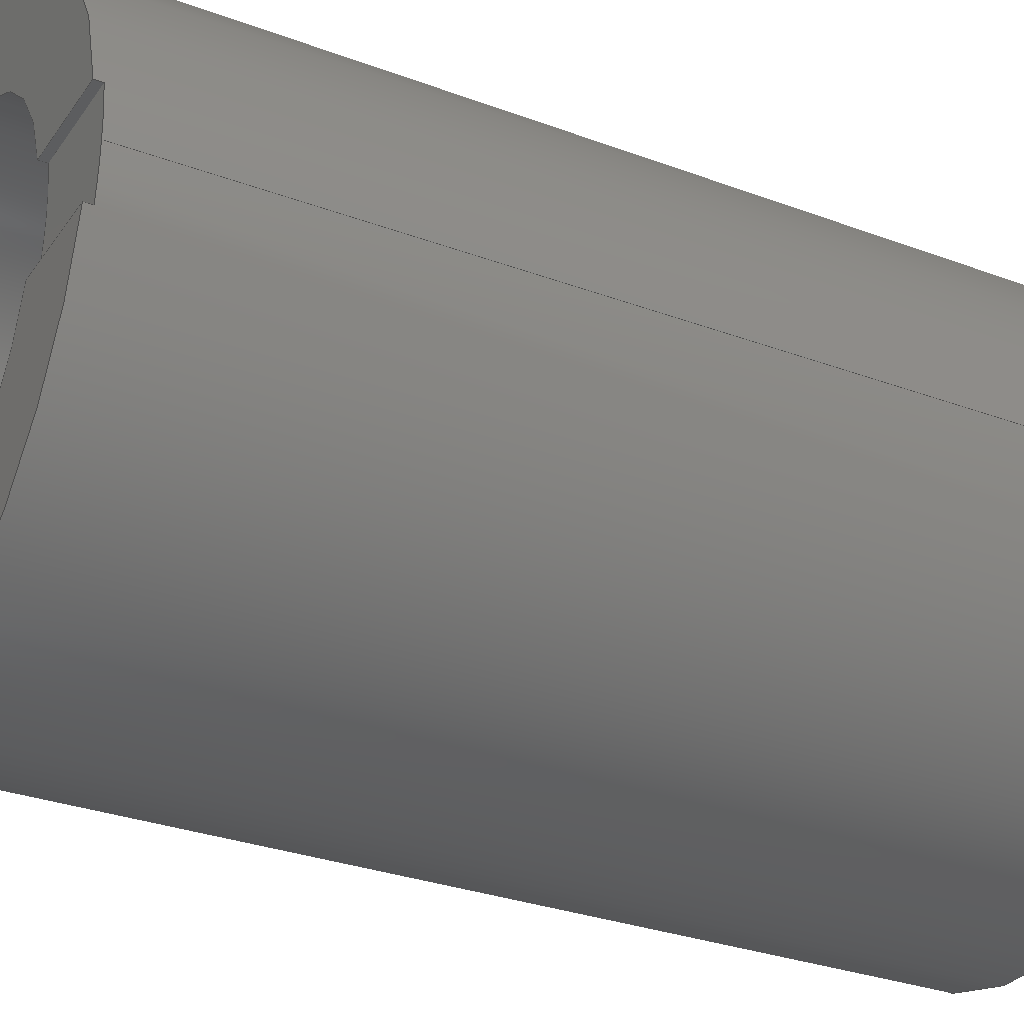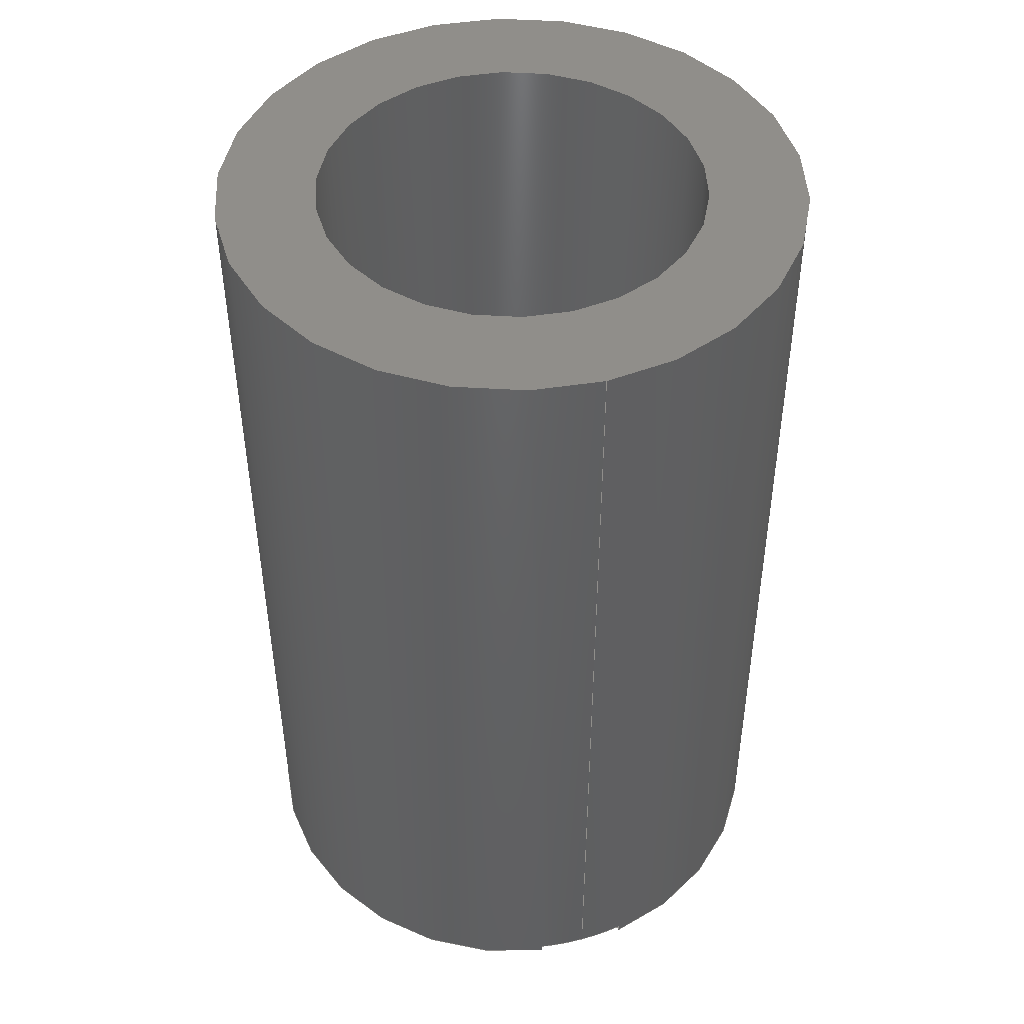
<metadata>
{"format":"step","ext":"step","renderer":"f3d","projection":"perspective","resolution":1024,"background":"white","views":[{"elev":-30.2,"azim":-118.5,"up":"+Y"},{"elev":46.6,"azim":-106.8,"up":"+Z"}]}
</metadata>
<code>
ISO-10303-21;
DATA;
#1=MECHANICAL_DESIGN_GEOMETRIC_PRESENTATION_REPRESENTATION('',(#4),#378);
#2=SHAPE_REPRESENTATION_RELATIONSHIP('SRR','None',#385,#3);
#3=ADVANCED_BREP_SHAPE_REPRESENTATION('',(#5),#377);
#4=STYLED_ITEM('',(#395),#5);
#5=MANIFOLD_SOLID_BREP('Body1',#210);
#6=FACE_BOUND('',#43,.T.);
#7=CYLINDRICAL_SURFACE('',#242,0.3175);
#8=CYLINDRICAL_SURFACE('',#244,0.4763);
#9=CIRCLE('',#227,0.4763);
#10=CIRCLE('',#228,0.3175);
#11=CIRCLE('',#232,0.4763);
#12=CIRCLE('',#233,0.4763);
#13=CIRCLE('',#234,0.3175);
#14=CIRCLE('',#235,0.3175);
#15=CIRCLE('',#237,0.4763);
#16=CIRCLE('',#238,0.3175);
#17=CIRCLE('',#240,0.3175);
#18=CIRCLE('',#241,0.4763);
#19=CIRCLE('',#243,0.3175);
#20=CIRCLE('',#245,0.4763);
#21=FACE_OUTER_BOUND('',#32,.T.);
#22=FACE_OUTER_BOUND('',#33,.T.);
#23=FACE_OUTER_BOUND('',#34,.T.);
#24=FACE_OUTER_BOUND('',#35,.T.);
#25=FACE_OUTER_BOUND('',#36,.T.);
#26=FACE_OUTER_BOUND('',#37,.T.);
#27=FACE_OUTER_BOUND('',#38,.T.);
#28=FACE_OUTER_BOUND('',#39,.T.);
#29=FACE_OUTER_BOUND('',#40,.T.);
#30=FACE_OUTER_BOUND('',#41,.T.);
#31=FACE_OUTER_BOUND('',#42,.T.);
#32=EDGE_LOOP('',(#130,#131,#132,#133));
#33=EDGE_LOOP('',(#134,#135,#136,#137));
#34=EDGE_LOOP('',(#138,#139,#140,#141));
#35=EDGE_LOOP('',(#142,#143,#144,#145));
#36=EDGE_LOOP('',(#146,#147,#148,#149));
#37=EDGE_LOOP('',(#150,#151,#152,#153,#154,#155));
#38=EDGE_LOOP('',(#156,#157,#158,#159));
#39=EDGE_LOOP('',(#160,#161,#162,#163));
#40=EDGE_LOOP('',(#164,#165,#166,#167,#168,#169,#170,#171,#172,#173,#174,
#175));
#41=EDGE_LOOP('',(#176,#177,#178,#179,#180,#181,#182,#183,#184,#185,#186,
#187));
#42=EDGE_LOOP('',(#188));
#43=EDGE_LOOP('',(#189));
#44=LINE('',#317,#62);
#45=LINE('',#319,#63);
#46=LINE('',#321,#64);
#47=LINE('',#322,#65);
#48=LINE('',#326,#66);
#49=LINE('',#328,#67);
#50=LINE('',#330,#68);
#51=LINE('',#331,#69);
#52=LINE('',#338,#70);
#53=LINE('',#340,#71);
#54=LINE('',#342,#72);
#55=LINE('',#343,#73);
#56=LINE('',#347,#74);
#57=LINE('',#349,#75);
#58=LINE('',#351,#76);
#59=LINE('',#352,#77);
#60=LINE('',#368,#78);
#61=LINE('',#372,#79);
#62=VECTOR('',#251,1);
#63=VECTOR('',#252,1);
#64=VECTOR('',#253,1);
#65=VECTOR('',#254,1);
#66=VECTOR('',#257,1);
#67=VECTOR('',#258,1);
#68=VECTOR('',#259,1);
#69=VECTOR('',#260,1);
#70=VECTOR('',#269,1);
#71=VECTOR('',#270,1);
#72=VECTOR('',#271,1);
#73=VECTOR('',#272,1);
#74=VECTOR('',#275,1);
#75=VECTOR('',#276,1);
#76=VECTOR('',#277,1);
#77=VECTOR('',#278,1);
#78=VECTOR('',#303,0.3175);
#79=VECTOR('',#308,0.4763);
#80=VERTEX_POINT('',#315);
#81=VERTEX_POINT('',#316);
#82=VERTEX_POINT('',#318);
#83=VERTEX_POINT('',#320);
#84=VERTEX_POINT('',#324);
#85=VERTEX_POINT('',#325);
#86=VERTEX_POINT('',#327);
#87=VERTEX_POINT('',#329);
#88=VERTEX_POINT('',#336);
#89=VERTEX_POINT('',#337);
#90=VERTEX_POINT('',#339);
#91=VERTEX_POINT('',#341);
#92=VERTEX_POINT('',#345);
#93=VERTEX_POINT('',#346);
#94=VERTEX_POINT('',#348);
#95=VERTEX_POINT('',#350);
#96=VERTEX_POINT('',#354);
#97=VERTEX_POINT('',#357);
#98=VERTEX_POINT('',#367);
#99=VERTEX_POINT('',#371);
#100=EDGE_CURVE('',#80,#81,#44,.T.);
#101=EDGE_CURVE('',#82,#80,#45,.T.);
#102=EDGE_CURVE('',#82,#83,#46,.T.);
#103=EDGE_CURVE('',#81,#83,#47,.T.);
#104=EDGE_CURVE('',#84,#85,#48,.T.);
#105=EDGE_CURVE('',#86,#84,#49,.T.);
#106=EDGE_CURVE('',#86,#87,#50,.T.);
#107=EDGE_CURVE('',#85,#87,#51,.T.);
#108=EDGE_CURVE('',#83,#86,#9,.T.);
#109=EDGE_CURVE('',#87,#82,#10,.T.);
#110=EDGE_CURVE('',#88,#89,#52,.T.);
#111=EDGE_CURVE('',#90,#88,#53,.T.);
#112=EDGE_CURVE('',#90,#91,#54,.T.);
#113=EDGE_CURVE('',#89,#91,#55,.T.);
#114=EDGE_CURVE('',#92,#93,#56,.T.);
#115=EDGE_CURVE('',#94,#92,#57,.T.);
#116=EDGE_CURVE('',#94,#95,#58,.T.);
#117=EDGE_CURVE('',#93,#95,#59,.T.);
#118=EDGE_CURVE('',#96,#94,#11,.T.);
#119=EDGE_CURVE('',#91,#96,#12,.T.);
#120=EDGE_CURVE('',#97,#90,#13,.T.);
#121=EDGE_CURVE('',#95,#97,#14,.T.);
#122=EDGE_CURVE('',#81,#92,#15,.T.);
#123=EDGE_CURVE('',#93,#80,#16,.T.);
#124=EDGE_CURVE('',#85,#88,#17,.T.);
#125=EDGE_CURVE('',#89,#84,#18,.T.);
#126=EDGE_CURVE('',#97,#98,#60,.T.);
#127=EDGE_CURVE('',#98,#98,#19,.T.);
#128=EDGE_CURVE('',#96,#99,#61,.T.);
#129=EDGE_CURVE('',#99,#99,#20,.T.);
#130=ORIENTED_EDGE('',*,*,#100,.F.);
#131=ORIENTED_EDGE('',*,*,#101,.F.);
#132=ORIENTED_EDGE('',*,*,#102,.T.);
#133=ORIENTED_EDGE('',*,*,#103,.F.);
#134=ORIENTED_EDGE('',*,*,#104,.F.);
#135=ORIENTED_EDGE('',*,*,#105,.F.);
#136=ORIENTED_EDGE('',*,*,#106,.T.);
#137=ORIENTED_EDGE('',*,*,#107,.F.);
#138=ORIENTED_EDGE('',*,*,#106,.F.);
#139=ORIENTED_EDGE('',*,*,#108,.F.);
#140=ORIENTED_EDGE('',*,*,#102,.F.);
#141=ORIENTED_EDGE('',*,*,#109,.F.);
#142=ORIENTED_EDGE('',*,*,#110,.F.);
#143=ORIENTED_EDGE('',*,*,#111,.F.);
#144=ORIENTED_EDGE('',*,*,#112,.T.);
#145=ORIENTED_EDGE('',*,*,#113,.F.);
#146=ORIENTED_EDGE('',*,*,#114,.F.);
#147=ORIENTED_EDGE('',*,*,#115,.F.);
#148=ORIENTED_EDGE('',*,*,#116,.T.);
#149=ORIENTED_EDGE('',*,*,#117,.F.);
#150=ORIENTED_EDGE('',*,*,#116,.F.);
#151=ORIENTED_EDGE('',*,*,#118,.F.);
#152=ORIENTED_EDGE('',*,*,#119,.F.);
#153=ORIENTED_EDGE('',*,*,#112,.F.);
#154=ORIENTED_EDGE('',*,*,#120,.F.);
#155=ORIENTED_EDGE('',*,*,#121,.F.);
#156=ORIENTED_EDGE('',*,*,#100,.T.);
#157=ORIENTED_EDGE('',*,*,#122,.T.);
#158=ORIENTED_EDGE('',*,*,#114,.T.);
#159=ORIENTED_EDGE('',*,*,#123,.T.);
#160=ORIENTED_EDGE('',*,*,#104,.T.);
#161=ORIENTED_EDGE('',*,*,#124,.T.);
#162=ORIENTED_EDGE('',*,*,#110,.T.);
#163=ORIENTED_EDGE('',*,*,#125,.T.);
#164=ORIENTED_EDGE('',*,*,#107,.T.);
#165=ORIENTED_EDGE('',*,*,#109,.T.);
#166=ORIENTED_EDGE('',*,*,#101,.T.);
#167=ORIENTED_EDGE('',*,*,#123,.F.);
#168=ORIENTED_EDGE('',*,*,#117,.T.);
#169=ORIENTED_EDGE('',*,*,#121,.T.);
#170=ORIENTED_EDGE('',*,*,#126,.T.);
#171=ORIENTED_EDGE('',*,*,#127,.F.);
#172=ORIENTED_EDGE('',*,*,#126,.F.);
#173=ORIENTED_EDGE('',*,*,#120,.T.);
#174=ORIENTED_EDGE('',*,*,#111,.T.);
#175=ORIENTED_EDGE('',*,*,#124,.F.);
#176=ORIENTED_EDGE('',*,*,#105,.T.);
#177=ORIENTED_EDGE('',*,*,#125,.F.);
#178=ORIENTED_EDGE('',*,*,#113,.T.);
#179=ORIENTED_EDGE('',*,*,#119,.T.);
#180=ORIENTED_EDGE('',*,*,#128,.T.);
#181=ORIENTED_EDGE('',*,*,#129,.F.);
#182=ORIENTED_EDGE('',*,*,#128,.F.);
#183=ORIENTED_EDGE('',*,*,#118,.T.);
#184=ORIENTED_EDGE('',*,*,#115,.T.);
#185=ORIENTED_EDGE('',*,*,#122,.F.);
#186=ORIENTED_EDGE('',*,*,#103,.T.);
#187=ORIENTED_EDGE('',*,*,#108,.T.);
#188=ORIENTED_EDGE('',*,*,#129,.T.);
#189=ORIENTED_EDGE('',*,*,#127,.T.);
#190=PLANE('',#224);
#191=PLANE('',#225);
#192=PLANE('',#226);
#193=PLANE('',#229);
#194=PLANE('',#230);
#195=PLANE('',#231);
#196=PLANE('',#236);
#197=PLANE('',#239);
#198=PLANE('',#246);
#199=ADVANCED_FACE('',(#21),#190,.F.);
#200=ADVANCED_FACE('',(#22),#191,.F.);
#201=ADVANCED_FACE('',(#23),#192,.T.);
#202=ADVANCED_FACE('',(#24),#193,.F.);
#203=ADVANCED_FACE('',(#25),#194,.F.);
#204=ADVANCED_FACE('',(#26),#195,.T.);
#205=ADVANCED_FACE('',(#27),#196,.F.);
#206=ADVANCED_FACE('',(#28),#197,.F.);
#207=ADVANCED_FACE('',(#29),#7,.F.);
#208=ADVANCED_FACE('',(#30),#8,.T.);
#209=ADVANCED_FACE('',(#31,#6),#198,.T.);
#210=CLOSED_SHELL('',(#199,#200,#201,#202,#203,#204,#205,#206,#207,#208,
#209));
#211=DERIVED_UNIT_ELEMENT(#213,1);
#212=DERIVED_UNIT_ELEMENT(#380,3);
#213=(
MASS_UNIT()
NAMED_UNIT(*)
SI_UNIT(.KILO.,.GRAM.)
);
#214=DERIVED_UNIT((#211,#212));
#215=MEASURE_REPRESENTATION_ITEM('density measure',
POSITIVE_RATIO_MEASURE(7850),#214);
#216=PROPERTY_DEFINITION_REPRESENTATION(#221,#218);
#217=PROPERTY_DEFINITION_REPRESENTATION(#222,#219);
#218=REPRESENTATION('material name',(#220),#377);
#219=REPRESENTATION('density',(#215),#377);
#220=DESCRIPTIVE_REPRESENTATION_ITEM('Steel','Steel');
#221=PROPERTY_DEFINITION('material property','material name',#387);
#222=PROPERTY_DEFINITION('material property','density of part',#387);
#223=AXIS2_PLACEMENT_3D('placement',#313,#247,#248);
#224=AXIS2_PLACEMENT_3D('',#314,#249,#250);
#225=AXIS2_PLACEMENT_3D('',#323,#255,#256);
#226=AXIS2_PLACEMENT_3D('',#332,#261,#262);
#227=AXIS2_PLACEMENT_3D('',#333,#263,#264);
#228=AXIS2_PLACEMENT_3D('',#334,#265,#266);
#229=AXIS2_PLACEMENT_3D('',#335,#267,#268);
#230=AXIS2_PLACEMENT_3D('',#344,#273,#274);
#231=AXIS2_PLACEMENT_3D('',#353,#279,#280);
#232=AXIS2_PLACEMENT_3D('',#355,#281,#282);
#233=AXIS2_PLACEMENT_3D('',#356,#283,#284);
#234=AXIS2_PLACEMENT_3D('',#358,#285,#286);
#235=AXIS2_PLACEMENT_3D('',#359,#287,#288);
#236=AXIS2_PLACEMENT_3D('',#360,#289,#290);
#237=AXIS2_PLACEMENT_3D('',#361,#291,#292);
#238=AXIS2_PLACEMENT_3D('',#362,#293,#294);
#239=AXIS2_PLACEMENT_3D('',#363,#295,#296);
#240=AXIS2_PLACEMENT_3D('',#364,#297,#298);
#241=AXIS2_PLACEMENT_3D('',#365,#299,#300);
#242=AXIS2_PLACEMENT_3D('',#366,#301,#302);
#243=AXIS2_PLACEMENT_3D('',#369,#304,#305);
#244=AXIS2_PLACEMENT_3D('',#370,#306,#307);
#245=AXIS2_PLACEMENT_3D('',#373,#309,#310);
#246=AXIS2_PLACEMENT_3D('',#374,#311,#312);
#247=DIRECTION('axis',(0,0,1));
#248=DIRECTION('refdir',(1,0,0));
#249=DIRECTION('center_axis',(0,-1,0));
#250=DIRECTION('ref_axis',(1,0,0));
#251=DIRECTION('',(1,0,0));
#252=DIRECTION('',(0,0,-1));
#253=DIRECTION('',(1,0,0));
#254=DIRECTION('',(0,0,1));
#255=DIRECTION('center_axis',(0,1,0));
#256=DIRECTION('ref_axis',(-1,0,0));
#257=DIRECTION('',(-1,0,0));
#258=DIRECTION('',(0,0,-1));
#259=DIRECTION('',(-1,0,0));
#260=DIRECTION('',(0,0,1));
#261=DIRECTION('center_axis',(0,0,-1));
#262=DIRECTION('ref_axis',(-1,0,0));
#263=DIRECTION('center_axis',(0,0,1));
#264=DIRECTION('ref_axis',(1,0,0));
#265=DIRECTION('center_axis',(0,0,-1));
#266=DIRECTION('ref_axis',(1,0,0));
#267=DIRECTION('center_axis',(0,1,0));
#268=DIRECTION('ref_axis',(-1,0,0));
#269=DIRECTION('',(-1,0,0));
#270=DIRECTION('',(0,0,-1));
#271=DIRECTION('',(-1,0,0));
#272=DIRECTION('',(0,0,1));
#273=DIRECTION('center_axis',(0,-1,0));
#274=DIRECTION('ref_axis',(1,0,0));
#275=DIRECTION('',(1,0,0));
#276=DIRECTION('',(0,0,-1));
#277=DIRECTION('',(1,0,0));
#278=DIRECTION('',(0,0,1));
#279=DIRECTION('center_axis',(0,0,-1));
#280=DIRECTION('ref_axis',(-1,0,0));
#281=DIRECTION('center_axis',(0,0,1));
#282=DIRECTION('ref_axis',(1,0,0));
#283=DIRECTION('center_axis',(0,0,1));
#284=DIRECTION('ref_axis',(1,0,0));
#285=DIRECTION('center_axis',(0,0,-1));
#286=DIRECTION('ref_axis',(1,0,0));
#287=DIRECTION('center_axis',(0,0,-1));
#288=DIRECTION('ref_axis',(1,0,0));
#289=DIRECTION('center_axis',(0,0,1));
#290=DIRECTION('ref_axis',(1,0,0));
#291=DIRECTION('center_axis',(0,0,-1));
#292=DIRECTION('ref_axis',(1,0,0));
#293=DIRECTION('center_axis',(0,0,1));
#294=DIRECTION('ref_axis',(1,0,0));
#295=DIRECTION('center_axis',(0,0,1));
#296=DIRECTION('ref_axis',(1,0,0));
#297=DIRECTION('center_axis',(0,0,1));
#298=DIRECTION('ref_axis',(1,0,0));
#299=DIRECTION('center_axis',(0,0,-1));
#300=DIRECTION('ref_axis',(1,0,0));
#301=DIRECTION('center_axis',(0,0,-1));
#302=DIRECTION('ref_axis',(1,0,0));
#303=DIRECTION('',(0,0,1));
#304=DIRECTION('center_axis',(0,0,-1));
#305=DIRECTION('ref_axis',(1,0,0));
#306=DIRECTION('center_axis',(0,0,-1));
#307=DIRECTION('ref_axis',(1,0,0));
#308=DIRECTION('',(0,0,1));
#309=DIRECTION('center_axis',(0,0,1));
#310=DIRECTION('ref_axis',(1,0,0));
#311=DIRECTION('center_axis',(0,0,1));
#312=DIRECTION('ref_axis',(1,0,0));
#313=CARTESIAN_POINT('',(0,0,0));
#314=CARTESIAN_POINT('Origin',(0.3073,-0.08001,-1.521));
#315=CARTESIAN_POINT('',(0.3073,-0.08001,-1.521));
#316=CARTESIAN_POINT('',(0.4695,-0.08001,-1.521));
#317=CARTESIAN_POINT('',(0.1536,-0.08001,-1.521));
#318=CARTESIAN_POINT('',(0.3073,-0.08001,-1.509));
#319=CARTESIAN_POINT('',(0.3073,-0.08001,0));
#320=CARTESIAN_POINT('',(0.4695,-0.08001,-1.509));
#321=CARTESIAN_POINT('',(-0.5481,-0.08001,-1.509));
#322=CARTESIAN_POINT('',(0.4695,-0.08001,0));
#323=CARTESIAN_POINT('Origin',(0.4695,0.08001,-1.521));
#324=CARTESIAN_POINT('',(0.4695,0.08001,-1.521));
#325=CARTESIAN_POINT('',(0.3073,0.08001,-1.521));
#326=CARTESIAN_POINT('',(0.2347,0.08001,-1.521));
#327=CARTESIAN_POINT('',(0.4695,0.08001,-1.509));
#328=CARTESIAN_POINT('',(0.4695,0.08001,0));
#329=CARTESIAN_POINT('',(0.3073,0.08001,-1.509));
#330=CARTESIAN_POINT('',(0.5588,0.08001,-1.509));
#331=CARTESIAN_POINT('',(0.3073,0.08001,0));
#332=CARTESIAN_POINT('Origin',(0.3918,0,-1.509));
#333=CARTESIAN_POINT('Origin',(0,0,-1.509));
#334=CARTESIAN_POINT('Origin',(0,0,-1.509));
#335=CARTESIAN_POINT('Origin',(-0.3073,0.08001,-1.521));
#336=CARTESIAN_POINT('',(-0.3073,0.08001,-1.521));
#337=CARTESIAN_POINT('',(-0.4695,0.08001,-1.521));
#338=CARTESIAN_POINT('',(-0.1536,0.08001,-1.521));
#339=CARTESIAN_POINT('',(-0.3073,0.08001,-1.509));
#340=CARTESIAN_POINT('',(-0.3073,0.08001,0));
#341=CARTESIAN_POINT('',(-0.4695,0.08001,-1.509));
#342=CARTESIAN_POINT('',(0.5588,0.08001,-1.509));
#343=CARTESIAN_POINT('',(-0.4695,0.08001,0));
#344=CARTESIAN_POINT('Origin',(-0.4695,-0.08001,-1.521));
#345=CARTESIAN_POINT('',(-0.4695,-0.08001,-1.521));
#346=CARTESIAN_POINT('',(-0.3073,-0.08001,-1.521));
#347=CARTESIAN_POINT('',(-0.2347,-0.08001,-1.521));
#348=CARTESIAN_POINT('',(-0.4695,-0.08001,-1.509));
#349=CARTESIAN_POINT('',(-0.4695,-0.08001,0));
#350=CARTESIAN_POINT('',(-0.3073,-0.08001,-1.509));
#351=CARTESIAN_POINT('',(-0.5481,-0.08001,-1.509));
#352=CARTESIAN_POINT('',(-0.3073,-0.08001,0));
#353=CARTESIAN_POINT('Origin',(-0.3918,0,-1.509));
#354=CARTESIAN_POINT('',(-0.4763,5.832e-17,-1.509));
#355=CARTESIAN_POINT('Origin',(0,0,-1.509));
#356=CARTESIAN_POINT('Origin',(0,0,-1.509));
#357=CARTESIAN_POINT('',(-0.3175,3.888e-17,-1.509));
#358=CARTESIAN_POINT('Origin',(0,0,-1.509));
#359=CARTESIAN_POINT('Origin',(0,0,-1.509));
#360=CARTESIAN_POINT('Origin',(0,0,-1.521));
#361=CARTESIAN_POINT('Origin',(0,0,-1.521));
#362=CARTESIAN_POINT('Origin',(0,0,-1.521));
#363=CARTESIAN_POINT('Origin',(0,0,-1.521));
#364=CARTESIAN_POINT('Origin',(0,0,-1.521));
#365=CARTESIAN_POINT('Origin',(0,0,-1.521));
#366=CARTESIAN_POINT('Origin',(0,0,0));
#367=CARTESIAN_POINT('',(-0.3175,-3.888e-17,0));
#368=CARTESIAN_POINT('',(-0.3175,3.888e-17,0));
#369=CARTESIAN_POINT('Origin',(0,0,0));
#370=CARTESIAN_POINT('Origin',(0,0,0));
#371=CARTESIAN_POINT('',(-0.4763,-5.832e-17,0));
#372=CARTESIAN_POINT('',(-0.4763,5.832e-17,0));
#373=CARTESIAN_POINT('Origin',(0,0,0));
#374=CARTESIAN_POINT('Origin',(0,0,0));
#375=UNCERTAINTY_MEASURE_WITH_UNIT(LENGTH_MEASURE(0.001),#379,
'DISTANCE_ACCURACY_VALUE',
'Maximum model space distance between geometric entities at asserted c
onnectivities');
#376=UNCERTAINTY_MEASURE_WITH_UNIT(LENGTH_MEASURE(0.001),#379,
'DISTANCE_ACCURACY_VALUE',
'Maximum model space distance between geometric entities at asserted c
onnectivities');
#377=(
GEOMETRIC_REPRESENTATION_CONTEXT(3)
GLOBAL_UNCERTAINTY_ASSIGNED_CONTEXT((#375))
GLOBAL_UNIT_ASSIGNED_CONTEXT((#379,#381,#382))
REPRESENTATION_CONTEXT('','3D')
);
#378=(
GEOMETRIC_REPRESENTATION_CONTEXT(3)
GLOBAL_UNCERTAINTY_ASSIGNED_CONTEXT((#376))
GLOBAL_UNIT_ASSIGNED_CONTEXT((#379,#381,#382))
REPRESENTATION_CONTEXT('','3D')
);
#379=(
LENGTH_UNIT()
NAMED_UNIT(*)
SI_UNIT(.CENTI.,.METRE.)
);
#380=(
LENGTH_UNIT()
NAMED_UNIT(*)
SI_UNIT($,.METRE.)
);
#381=(
NAMED_UNIT(*)
PLANE_ANGLE_UNIT()
SI_UNIT($,.RADIAN.)
);
#382=(
NAMED_UNIT(*)
SI_UNIT($,.STERADIAN.)
SOLID_ANGLE_UNIT()
);
#383=SHAPE_DEFINITION_REPRESENTATION(#384,#385);
#384=PRODUCT_DEFINITION_SHAPE('',$,#387);
#385=SHAPE_REPRESENTATION('',(#223),#377);
#386=PRODUCT_DEFINITION_CONTEXT('part definition',#391,'design');
#387=PRODUCT_DEFINITION('FrontBearing','FrontBearing v2',#388,#386);
#388=PRODUCT_DEFINITION_FORMATION('',$,#393);
#389=PRODUCT_RELATED_PRODUCT_CATEGORY('FrontBearing v2',
'FrontBearing v2',(#393));
#390=APPLICATION_PROTOCOL_DEFINITION('international standard',
'automotive_design',2009,#391);
#391=APPLICATION_CONTEXT(
'Core Data for Automotive Mechanical Design Process');
#392=PRODUCT_CONTEXT('part definition',#391,'mechanical');
#393=PRODUCT('FrontBearing','FrontBearing v2',$,(#392));
#394=PRESENTATION_STYLE_ASSIGNMENT((#396));
#395=PRESENTATION_STYLE_ASSIGNMENT((#397));
#396=SURFACE_STYLE_USAGE(.BOTH.,#398);
#397=SURFACE_STYLE_USAGE(.BOTH.,#399);
#398=SURFACE_SIDE_STYLE('',(#400));
#399=SURFACE_SIDE_STYLE('',(#401));
#400=SURFACE_STYLE_FILL_AREA(#402);
#401=SURFACE_STYLE_FILL_AREA(#403);
#402=FILL_AREA_STYLE('Steel - Satin',(#404));
#403=FILL_AREA_STYLE('Bronze - Polished',(#405));
#404=FILL_AREA_STYLE_COLOUR('Steel - Satin',#406);
#405=FILL_AREA_STYLE_COLOUR('Bronze - Polished',#407);
#406=COLOUR_RGB('Steel - Satin',0.6275,0.6275,0.6275);
#407=COLOUR_RGB('Bronze - Polished',0.6078,0.5255,
0.3647);
ENDSEC;
END-ISO-10303-21;

</code>
